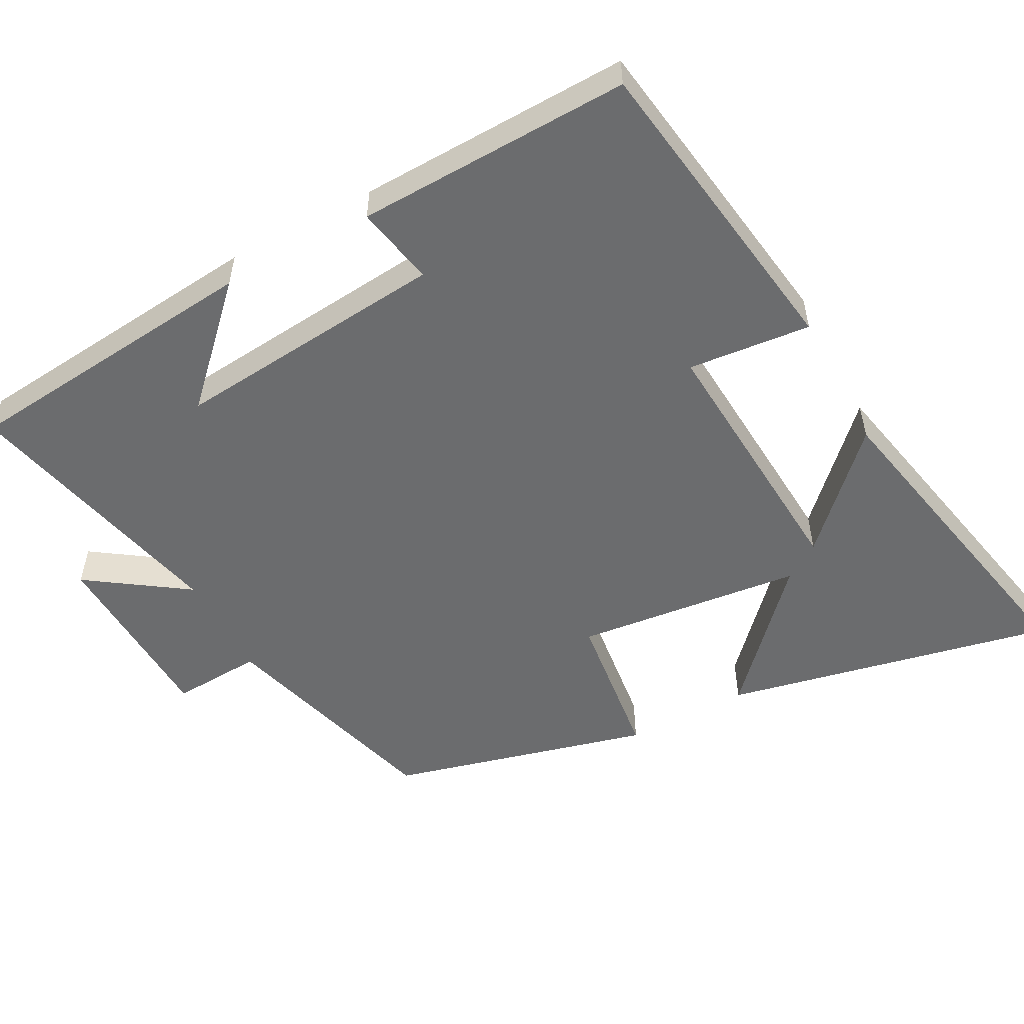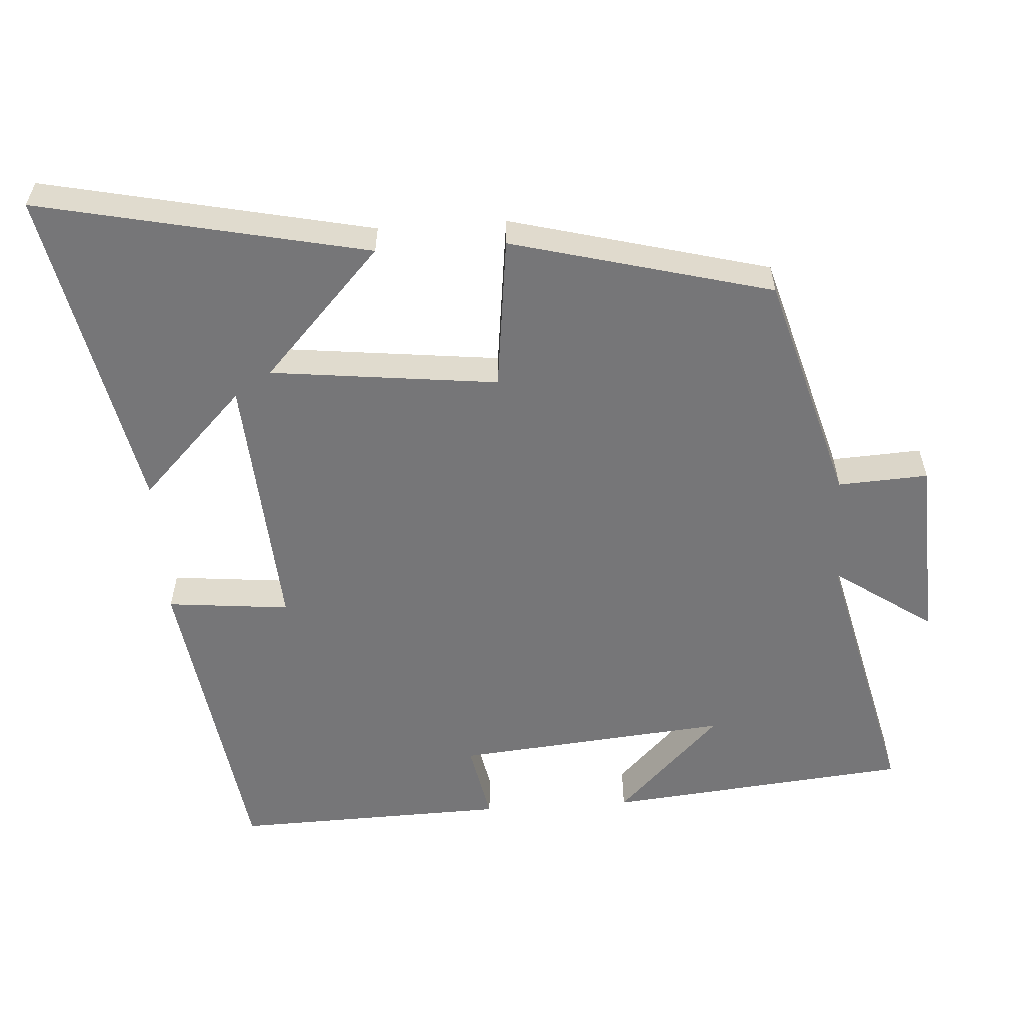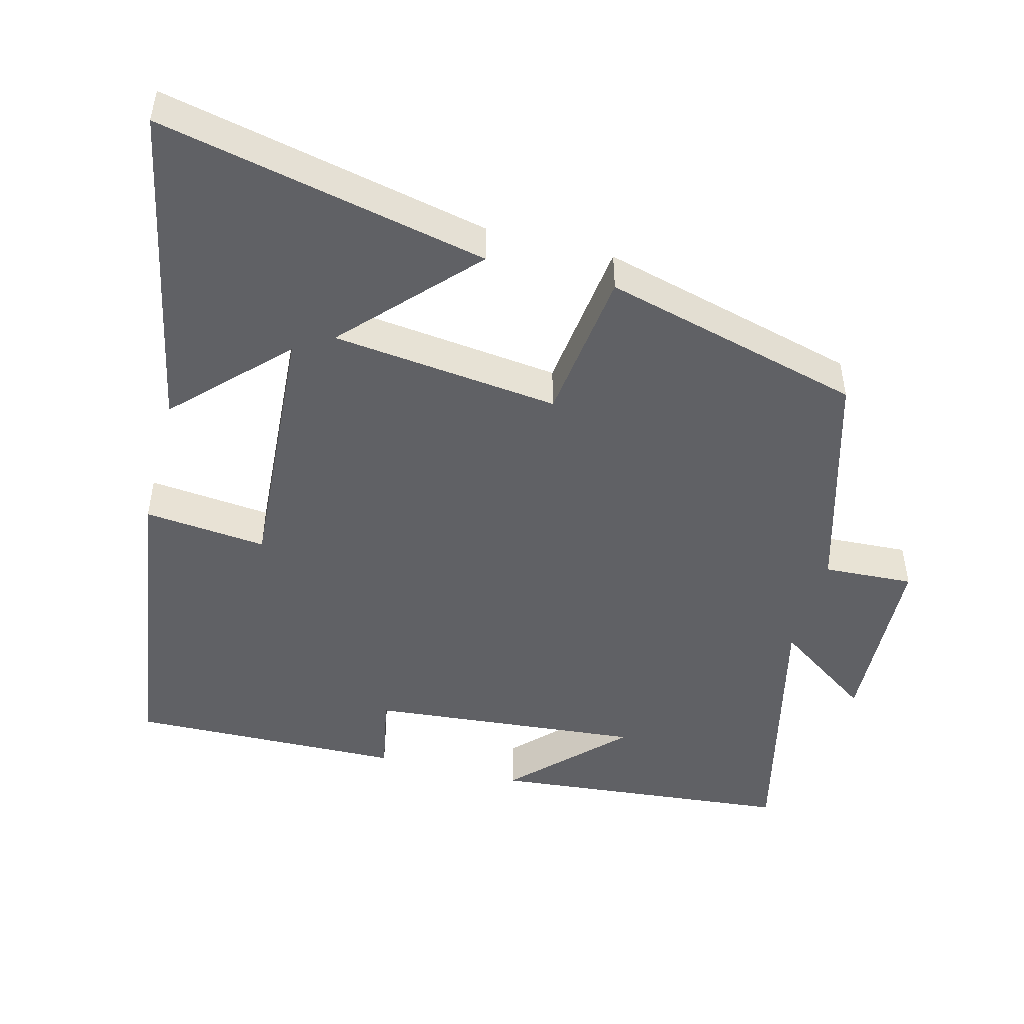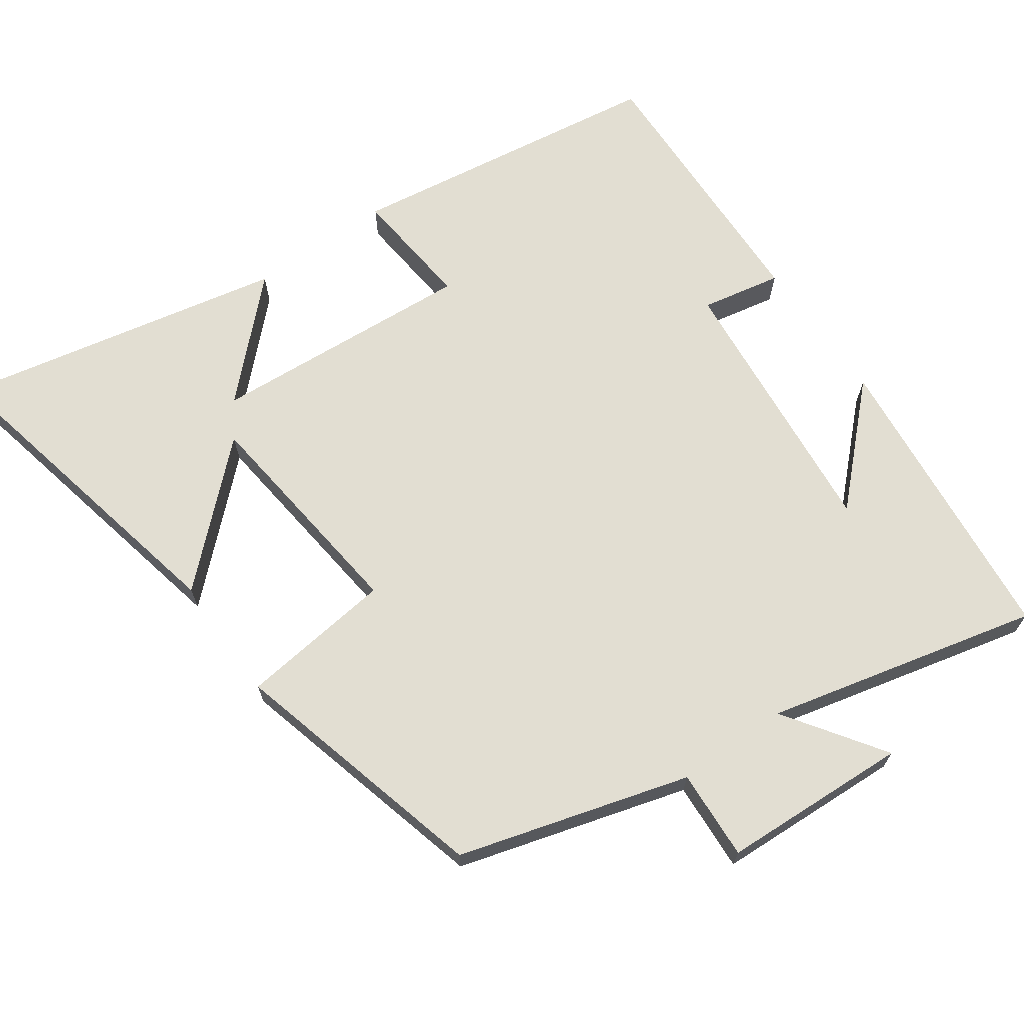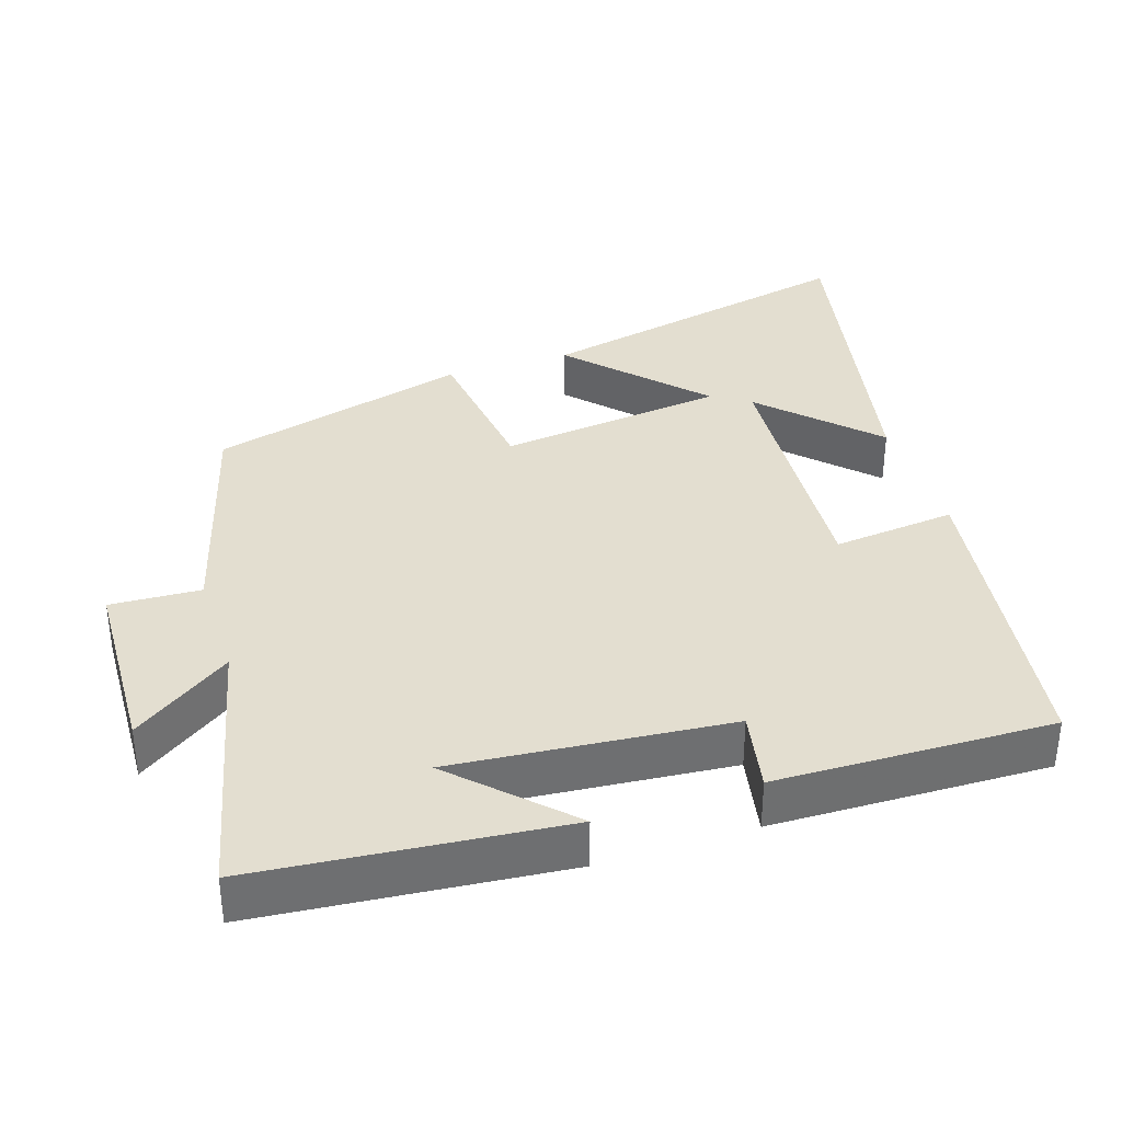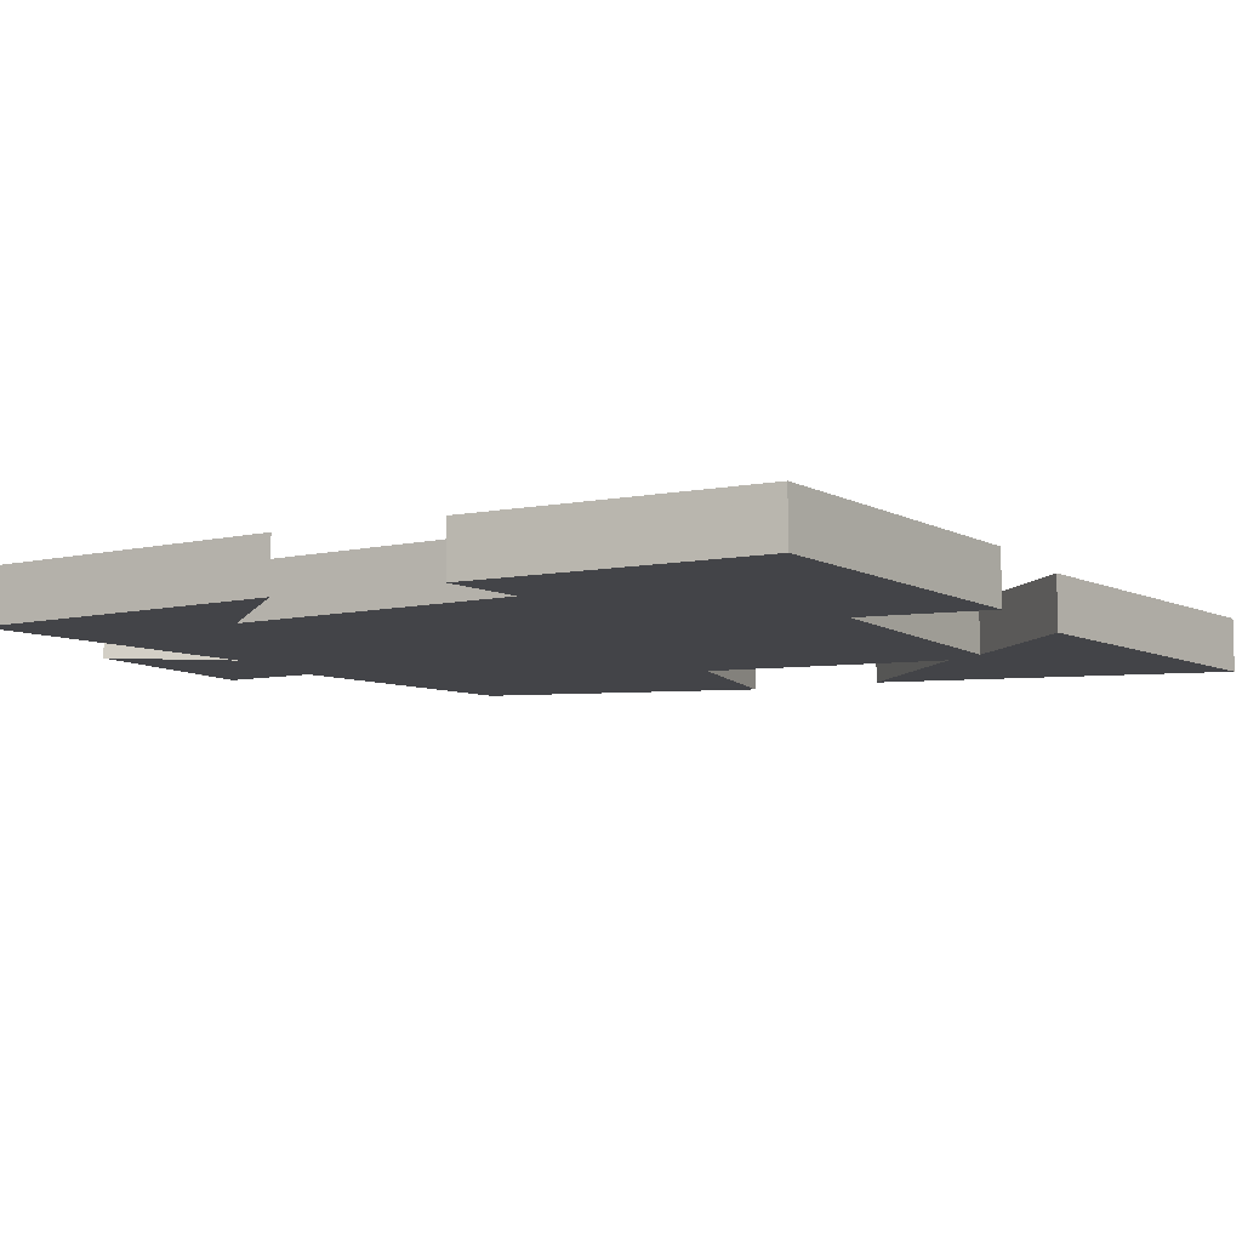
<metadata>
{"format":"obj","ext":"obj","renderer":"f3d","projection":"perspective","resolution":1024,"background":"white","views":[{"elev":-53.6,"azim":118.1,"up":"+Y"},{"elev":-56.9,"azim":-86.3,"up":"+Y"},{"elev":-48.0,"azim":-104.8,"up":"+Y"},{"elev":68.0,"azim":-35.3,"up":"+Y"},{"elev":35.8,"azim":71.7,"up":"+Y"},{"elev":-8.2,"azim":116.6,"up":"+Y"}]}
</metadata>
<code>
v -0.598 0.07 -0.595
v -0.5 0.07 -0.135
v -0.321 0.07 -0.301
v -0.285 0.07 0.017
v -0.5 0.07 0.043
v -0.405 0.07 0.407
v -0.083 0.07 0.5
v -0.09 0.07 0.626
v 0.172 0.07 0.638
v 0.077 0.07 0.5
v 0.458 0.07 0.591
v 0.5 0.07 0.166
v 0.352 0.07 0.312
v 0.388 0.07 -0.072
v 0.5 0.07 -0.05
v 0.511 0.07 -0.435
v 0.066 0.07 -0.5
v 0.083 0.07 -0.328
v -0.287 0.07 -0.354
v -0.138 0.07 -0.5
v -0.598 0 -0.595
v -0.5 0 -0.135
v -0.321 0 -0.301
v -0.285 0 0.017
v -0.5 0 0.043
v -0.405 0 0.407
v -0.083 0 0.5
v -0.09 0 0.626
v 0.172 0 0.638
v 0.077 0 0.5
v 0.458 0 0.591
v 0.5 0 0.166
v 0.352 0 0.312
v 0.388 0 -0.072
v 0.5 0 -0.05
v 0.511 0 -0.435
v 0.066 0 -0.5
v 0.083 0 -0.328
v -0.287 0 -0.354
v -0.138 0 -0.5
f 19 20 1
f 15 16 17 18
f 14 15 18 19
f 13 14 19
f 11 12 13
f 10 11 13 19
f 7 8 9 10
f 4 5 6 7
f 3 4 7 10
f 19 1 2 3
f 3 10 19
f 21 40 39
f 38 37 36 35
f 39 38 35 34
f 39 34 33
f 33 32 31
f 39 33 31 30
f 30 29 28 27
f 27 26 25 24
f 30 27 24 23
f 23 22 21 39
f 39 30 23
f 1 21 22 2
f 2 22 23 3
f 3 23 24 4
f 4 24 25 5
f 5 25 26 6
f 6 26 27 7
f 7 27 28 8
f 8 28 29 9
f 9 29 30 10
f 10 30 31 11
f 11 31 32 12
f 12 32 33 13
f 13 33 34 14
f 14 34 35 15
f 15 35 36 16
f 16 36 37 17
f 17 37 38 18
f 18 38 39 19
f 19 39 40 20
f 20 40 21 1

</code>
